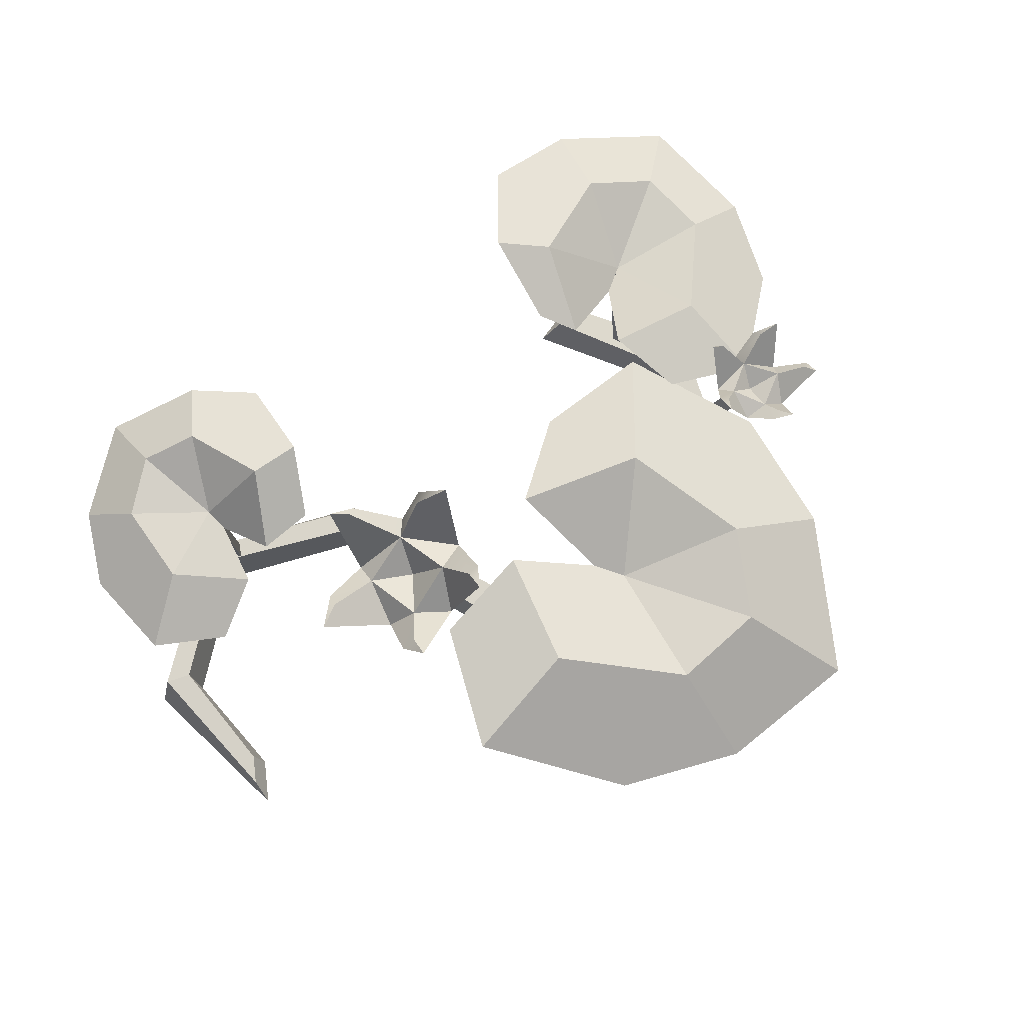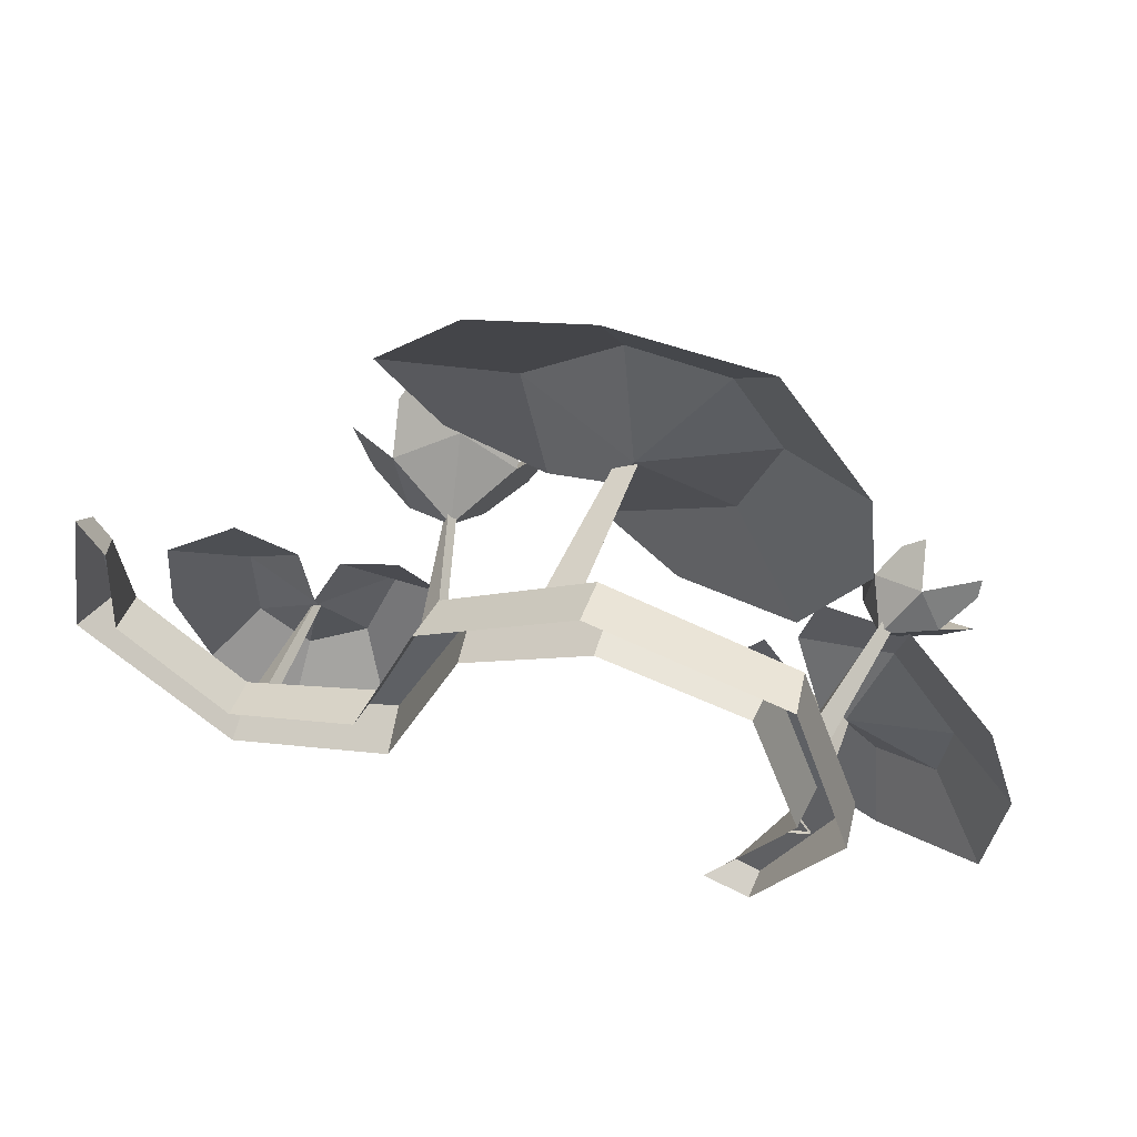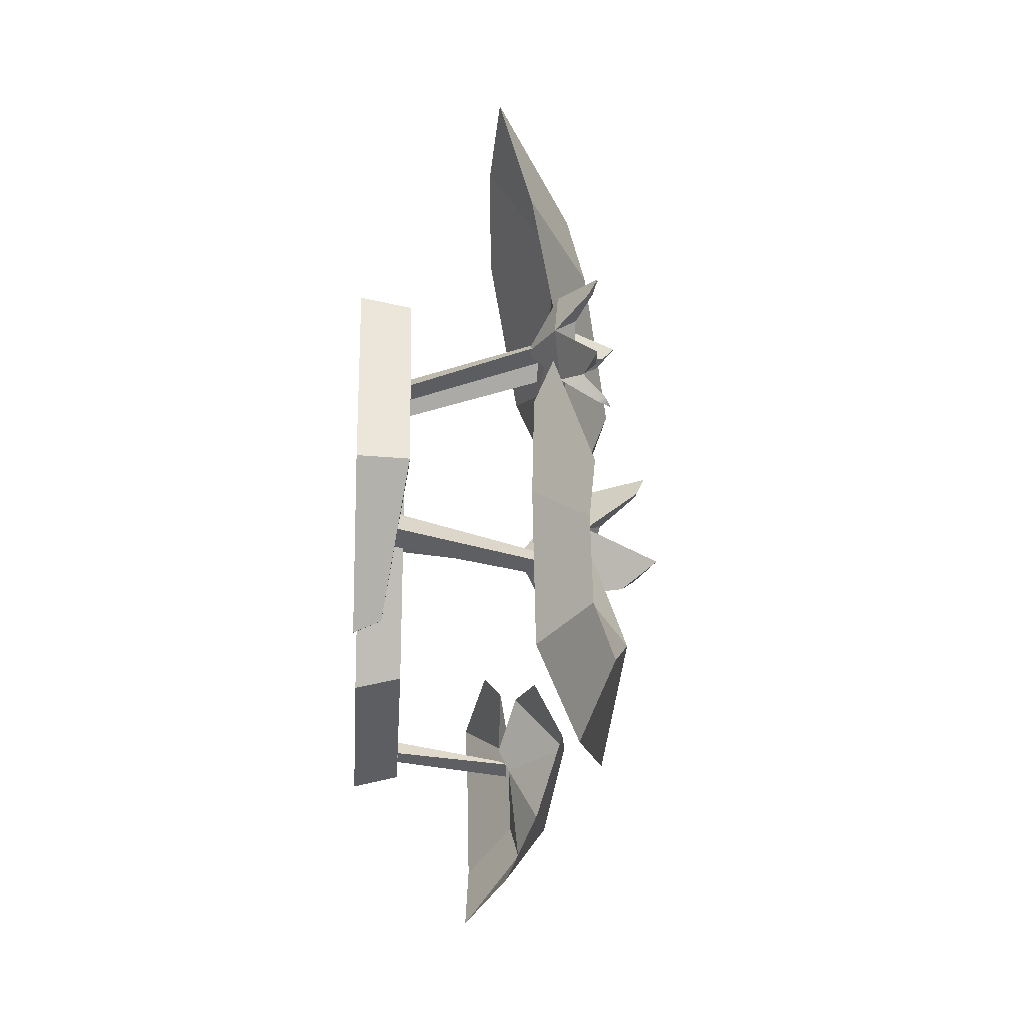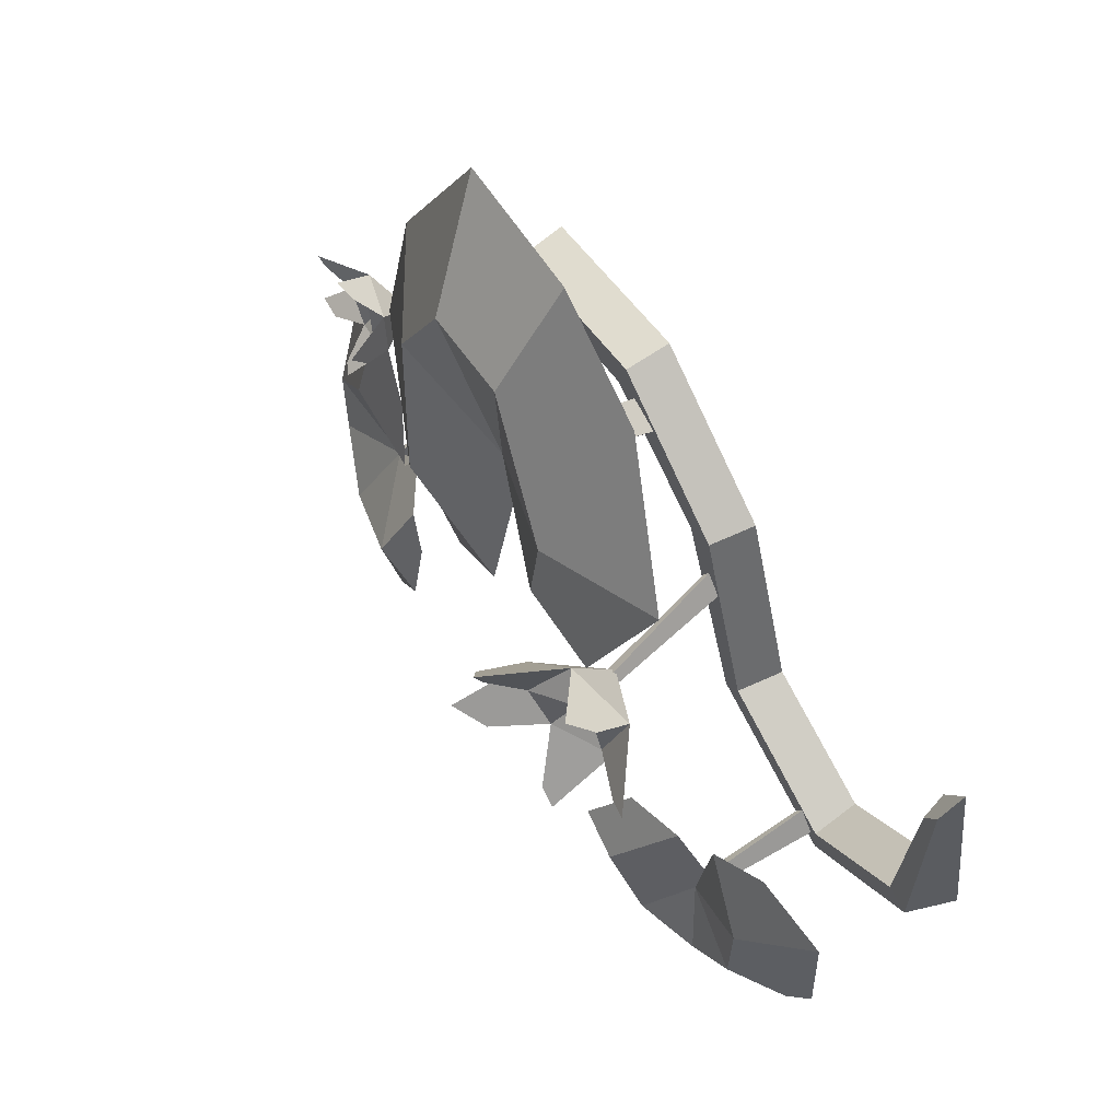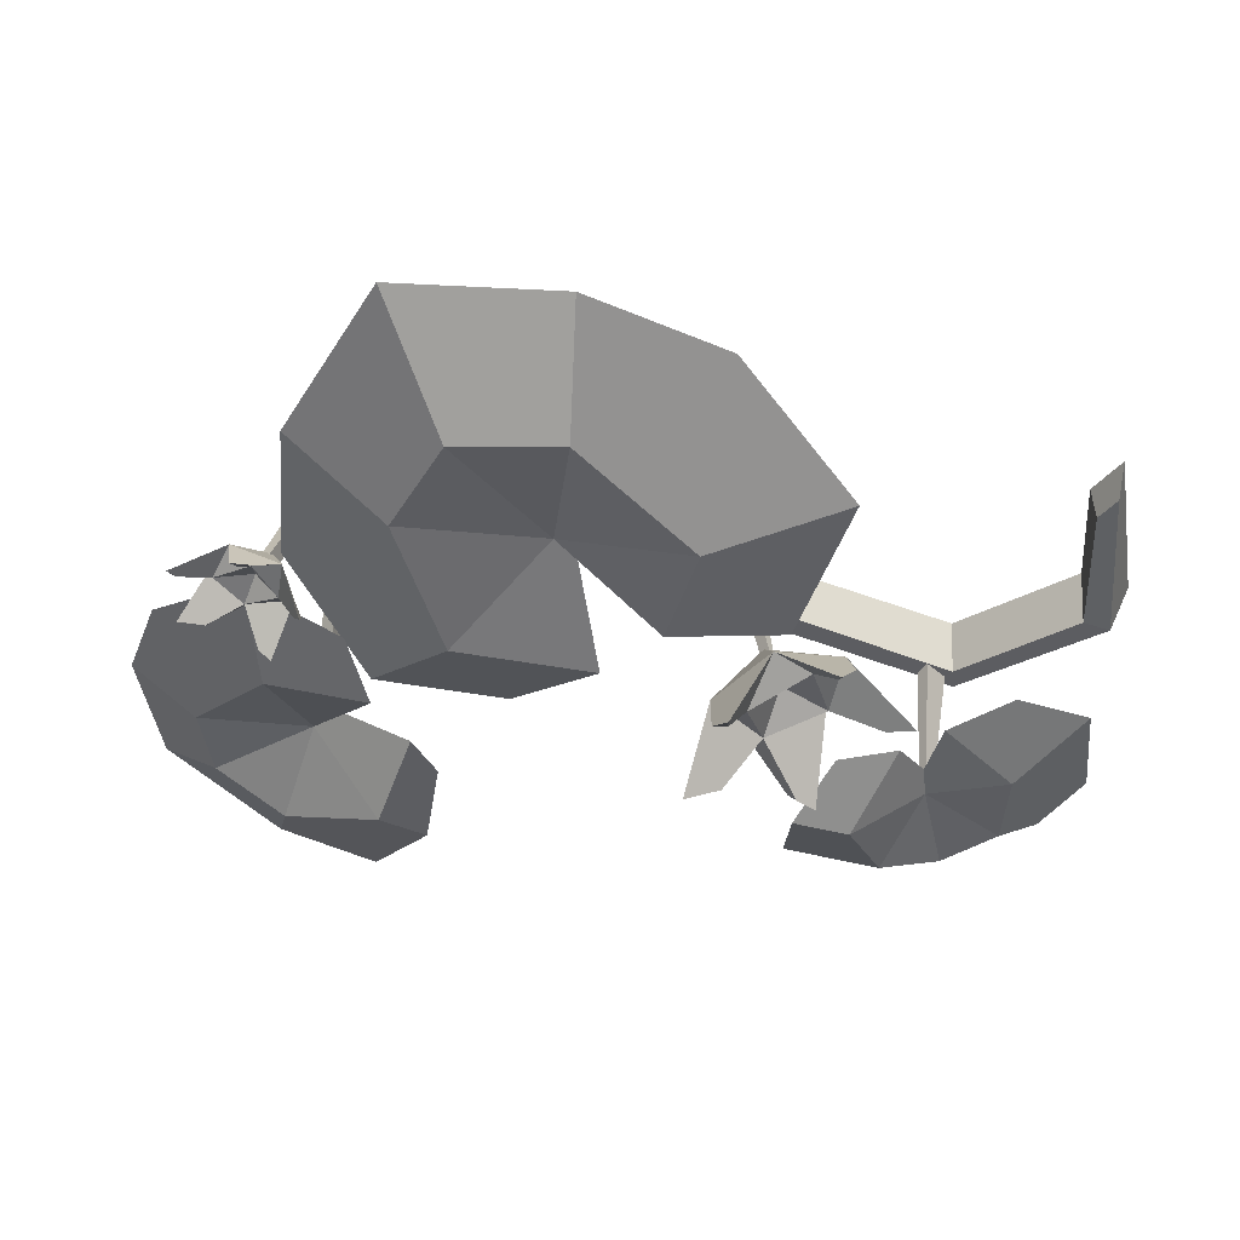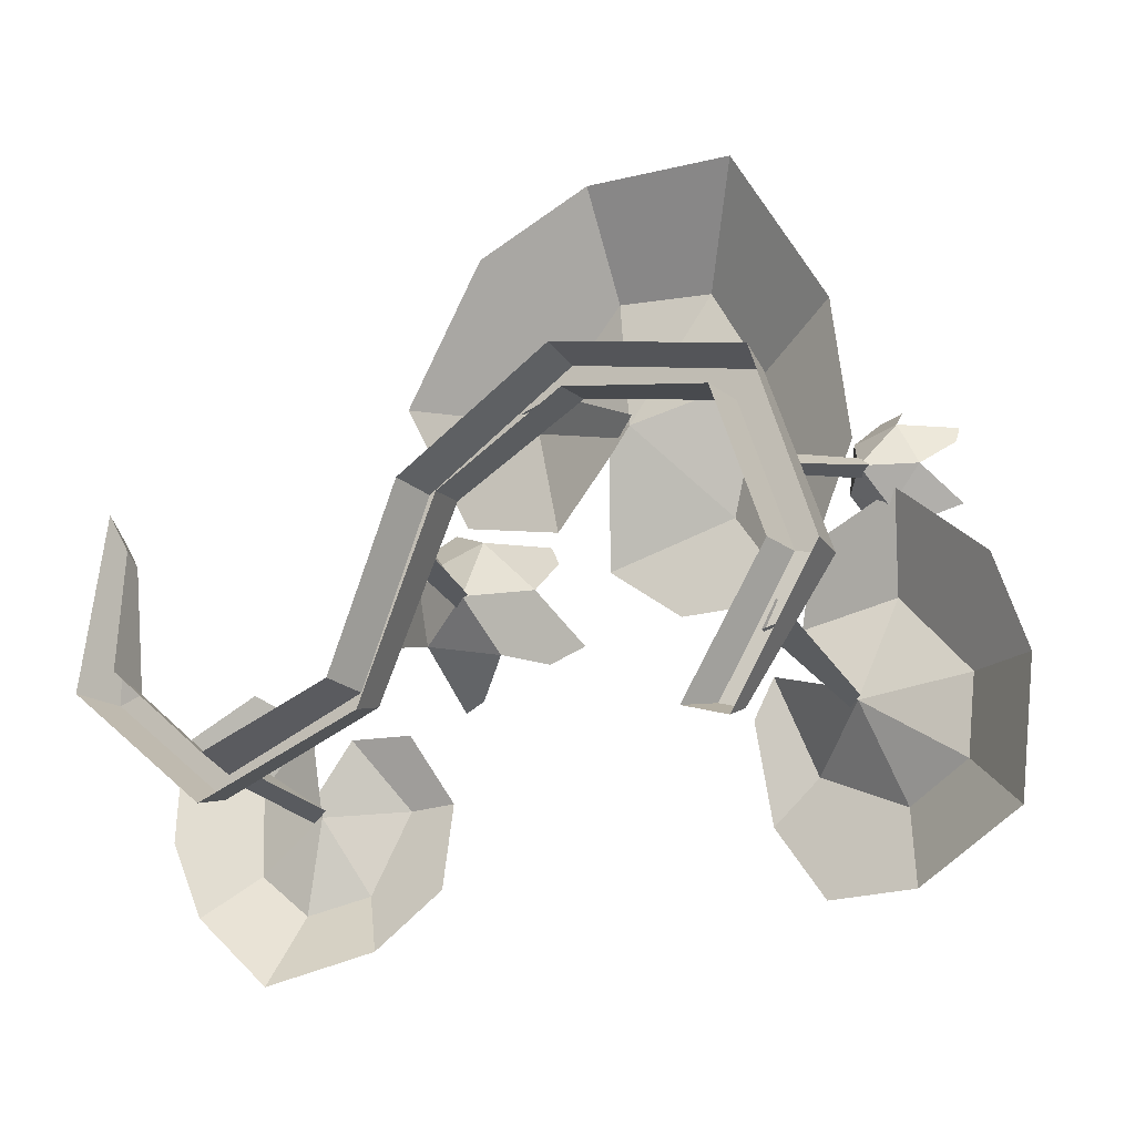
<metadata>
{"format":"obj","ext":"obj","renderer":"f3d","projection":"perspective","resolution":1024,"background":"white","views":[{"elev":74.5,"azim":-37.1,"up":"+Y"},{"elev":52.9,"azim":20.4,"up":"+Z"},{"elev":-20.1,"azim":86.4,"up":"+Z"},{"elev":60.0,"azim":-120.8,"up":"+Z"},{"elev":53.2,"azim":-174.1,"up":"+Z"},{"elev":-17.7,"azim":29.3,"up":"+Z"}]}
</metadata>
<code>
v -7.986 0 -6.476
v 2.177 0 19.48
v -7.087 6.88 -7.051
v 3.075 6.88 18.9
v -4.258 6.88 -9.409
v 7.471 6.88 17.29
v -3.129 0 -11.35
v 8.371 0 16.48
v 27.06 0 27.44
v 25.16 0 34.05
v 26.68 6.88 28.12
v 24.97 6.88 33.17
v 47.96 0 23.78
v 53.36 0 28.06
v 48.55 6.88 23.78
v 52.34 6.88 27.17
v 55.34 0 2.619
v 62.13 0 1.493
v 55.94 6.88 2.619
v 61.3 6.88 1.493
v 43.44 0 -16.69
v 50.02 0 -18.69
v 46.78 3.634 -16.05
v 50.37 3.634 -17.14
v -28.07 0 -21.01
v -27.81 0 -14.13
v -28.29 6.88 -15.78
v -28.68 6.88 -19.2
v -50.02 0 -3.224
v -43.55 0 -0.881
v -44.03 6.88 -2.529
v -47.7 6.88 -3.766
v -45.82 0 22.21
v -42.33 0 16.28
v -43.35 3.634 15.1
v -45.6 3.634 18.91
v 23.39 26.5 33.19
v 19.94 26.32 31.02
v 21.29 26.37 30.07
v 17.65 6.236 27.53
v 19.44 6.236 24.43
v 22.66 6.236 29.16
v 19.82 26.61 27.65
v 9.019 31.24 19.74
v 2.314 20.34 58.76
v -12.76 25.53 40.39
v 42.42 19.52 64.98
v 55.88 26.51 23.79
v 45.75 30.2 4.32
v 16.58 32.59 13.05
v -6.176 31.76 22.95
v 20.33 19.29 65.64
v 54.69 23.29 42.86
v 28 31.74 4.748
v 22.52 27.41 32.09
v 4.913 32.34 37.24
v 20.03 29.55 51.47
v 34.2 30.01 50.32
v 41.06 31.89 37.65
v 34.63 35.36 18.9
v -26.5 24.65 -19.37
v -24.57 24.55 -17.83
v -25.46 23.62 -17.13
v -23.72 6.92 -16.41
v -24.76 6.92 -14.38
v -27.34 6.92 -16.99
v -24.98 23.39 -15.32
v -21.36 25.88 -7.79
v -7.492 28.32 -29.88
v -8.326 32.39 -17.07
v -29.37 18.29 -42.89
v -46.98 19.44 -21.12
v -45.63 18.83 -7.037
v -26.84 23.76 -5.574
v -13.24 28.42 -7.518
v -15.51 24.1 -38.34
v -41.78 19.31 -32.33
v -35.42 21.6 -0.4643
v -25.5 25.06 -18.61
v -15.9 33.35 -17.19
v -20.51 30.38 -29.37
v -28.69 26.8 -32.02
v -35.97 25.94 -25.88
v -36.34 26.02 -13.16
v 53.84 27.62 -12.1
v 55.52 26.96 -10.8
v 54.03 27.19 -9.234
v 56.26 5.073 -6.277
v 53.95 5.405 -3.452
v 52.32 4.582 -7.362
v 51.32 26.45 -9.094
v 46.05 30.94 0.02597
v 75.47 21.99 3.884
v 61.95 25.55 15.59
v 77.95 21.93 -28.29
v 47.65 32.64 -35.53
v 39.77 34.18 -25.01
v 41.01 32.67 -5.184
v 48.8 29.24 11.22
v 80.26 21.36 -9.772
v 61.57 28.51 -35.88
v 37.64 33.42 -10.51
v 54.92 27.61 -11.24
v 59.57 31.12 2.582
v 69.95 29.29 -9.06
v 68.6 29.77 -19.93
v 59 33.48 -24.46
v 45.48 36.54 -18.5
v -2.935 25.09 10.54
v -1.441 33.33 3.832
v -11.28 29.5 5.441
v -13.03 29.21 15.97
v -4.265 32.85 20.87
v 2.894 35.4 13.37
v -5.396 31.4 11.9
v -12.39 38.66 24.8
v 0.1962 44.91 22.79
v 5.164 46.06 7.351
v -11 39.81 -2.097
v -22.27 35.94 11.34
v -11.5 32.46 8.965
v -9.209 33.27 17.54
v -1.668 38.02 15.3
v -3.824 35.75 6.74
v 2.223 40.97 3.754
v 0.6874 43.1 5.589
v -14.2 35.05 21.58
v -12.14 36.91 21.89
v -18.26 33.36 7.218
v -18.63 35.06 9.207
v 2.21 43.53 19.64
v 0.3077 43.57 19.85
v -7.361 38.66 -0.9689
v -8.55 39.95 -0.127
v 58.41 22.29 18.12
v 60.85 26.5 13.35
v 54.81 27.79 16.32
v 55.7 27.57 23.11
v 62.29 26.15 24.34
v 65.47 25.48 18.3
v 59.61 26.35 19.11
v 60.9 31.73 27.96
v 69.11 30.78 24.12
v 69.27 30.64 13.69
v 57.21 33.54 11.15
v 52.54 34.56 21.64
v 56.36 29.19 18.38
v 59.33 28.28 23.18
v 64.42 28.3 20.2
v 61 28.4 15.45
v 65.36 29.22 12.27
v 65.65 30.75 13.57
v 58.14 30.68 26.49
v 59.89 30.92 26.21
v 52.93 32.09 18.5
v 53.69 32.99 19.71
v 69.08 29.57 21.89
v 68.17 30.23 22.37
v 58.85 31.62 11.23
v 58.85 32.65 11.91
v -4.73 27.1 9.413
v -2.803 27 10.95
v -3.695 26.08 11.65
v 3.43 6.92 10.5
v 2.39 6.92 12.53
v -0.194 6.92 9.921
v 58.08 24.46 17.13
v 60 24.36 18.66
v 58.43 23.79 19.56
v 56.64 6.92 13.84
v 54.1 6.92 15.73
v 53.01 6.92 13.26
f 1 2 4 3
f 3 4 6 5
f 5 6 8 7
f 22 21 23 24
f 33 34 35 36
f 8 6 11 9
f 6 4 12 11
f 4 2 10 12
f 9 11 15 13
f 11 12 16 15
f 12 10 14 16
f 13 15 19 17
f 15 16 20 19
f 16 14 18 20
f 17 19 23 21
f 19 20 24 23
f 20 18 22 24
f 1 3 27 26
f 3 5 28 27
f 5 7 25 28
f 26 27 31 30
f 27 28 32 31
f 28 25 29 32
f 30 31 35 34
f 31 32 36 35
f 32 29 33 36
f 37 38 40 42
f 39 41 40 38
f 37 42 41 39
f 43 55 60 50
f 56 57 55
f 44 56 55 43
f 55 57 58
f 55 59 60
f 55 58 59
f 46 56 44 51
f 45 52 57 56 46
f 58 57 52 47
f 59 58 47 53
f 60 59 53 48 49
f 50 60 49 54
f 61 62 64 66
f 63 65 64 62
f 61 66 65 63
f 67 79 84 74
f 80 81 79
f 68 80 79 67
f 79 81 82
f 79 83 84
f 79 82 83
f 70 80 68 75
f 69 76 81 80 70
f 82 81 76 71
f 83 82 71 77
f 84 83 77 72 73
f 74 84 73 78
f 85 86 88 90
f 87 89 88 86
f 85 90 89 87
f 91 103 108 98
f 104 105 103
f 92 104 103 91
f 103 105 106
f 103 107 108
f 103 106 107
f 94 104 92 99
f 93 100 105 104 94
f 106 105 100 95
f 107 106 95 101
f 108 107 101 96 97
f 98 108 97 102
f 109 111 110
f 109 112 111
f 109 113 112
f 109 114 113
f 109 110 114
f 112 113 116 127
f 113 114 131 117
f 115 122 123
f 114 110 125 118
f 115 123 124
f 110 111 119 133
f 124 121 115
f 111 112 120 129
f 121 122 115
f 121 111 129 130
f 112 121 130 120
f 122 112 127 128
f 113 122 128 116
f 123 113 117 132
f 114 123 132 131
f 124 114 118 126
f 110 124 126 125
f 124 110 133 134
f 111 121 124
f 112 122 121
f 111 124 134 119
f 124 123 114
f 123 122 113
f 125 126 118
f 128 127 116
f 130 129 120
f 131 132 117
f 134 133 119
f 135 137 136
f 135 138 137
f 135 139 138
f 135 140 139
f 135 136 140
f 138 139 142 153
f 139 140 157 143
f 141 148 149
f 140 136 151 144
f 141 149 150
f 136 137 145 159
f 150 147 141
f 137 138 146 155
f 147 148 141
f 147 137 155 156
f 138 147 156 146
f 148 138 153 154
f 139 148 154 142
f 149 139 143 158
f 140 149 158 157
f 150 140 144 152
f 136 150 152 151
f 150 136 159 160
f 137 147 150
f 138 148 147
f 137 150 160 145
f 150 149 140
f 149 148 139
f 151 152 144
f 154 153 142
f 156 155 146
f 157 158 143
f 160 159 145
f 161 162 164 166
f 163 165 164 162
f 161 166 165 163
f 167 168 170 172
f 169 171 170 168
f 167 172 171 169

</code>
